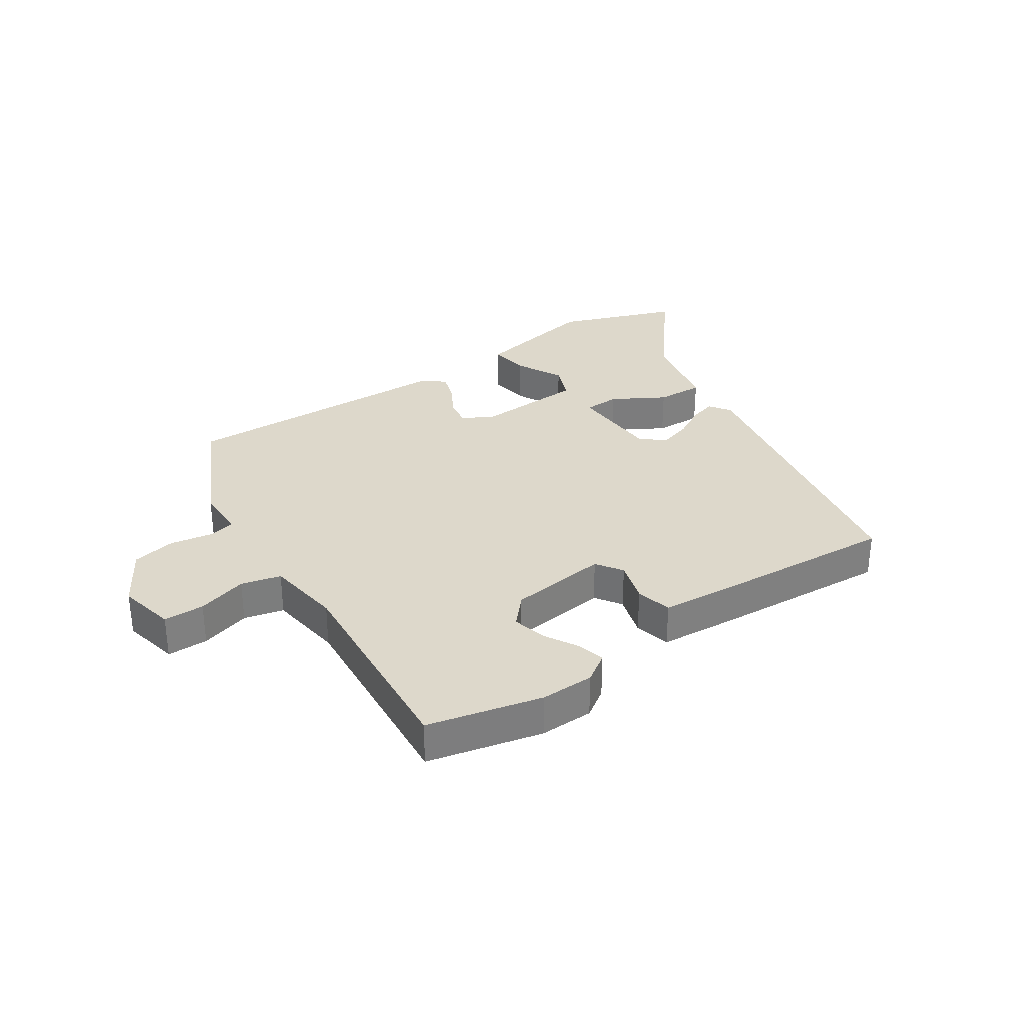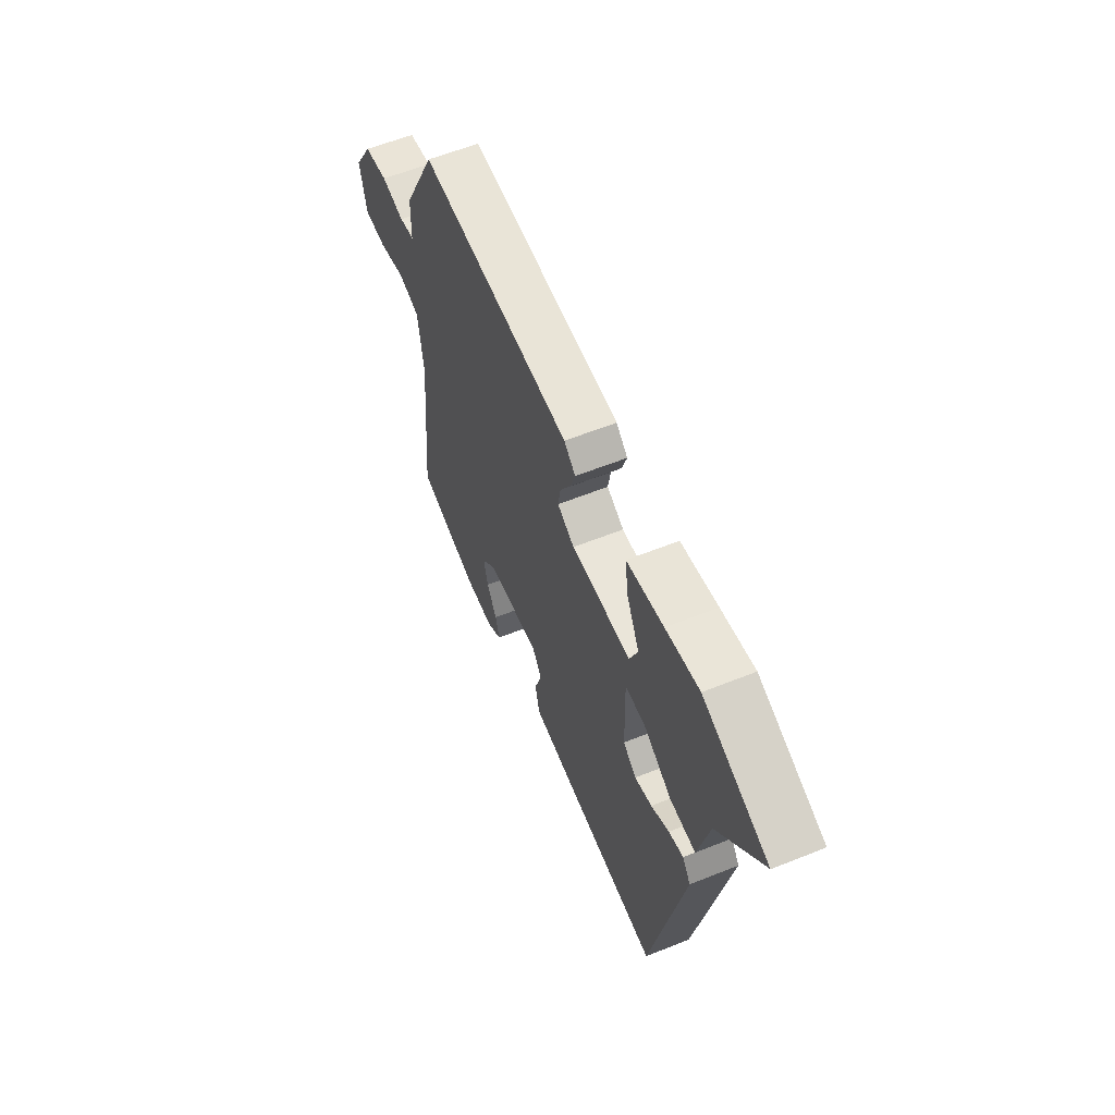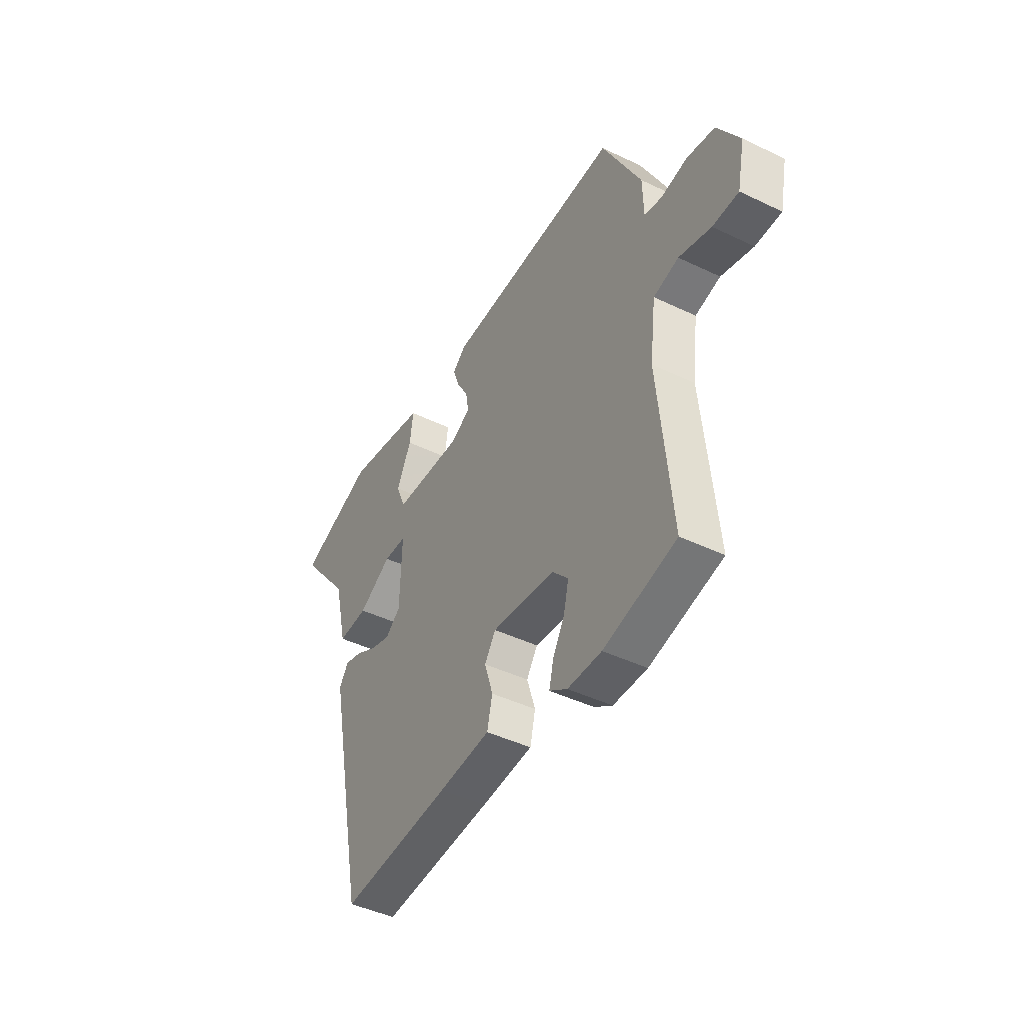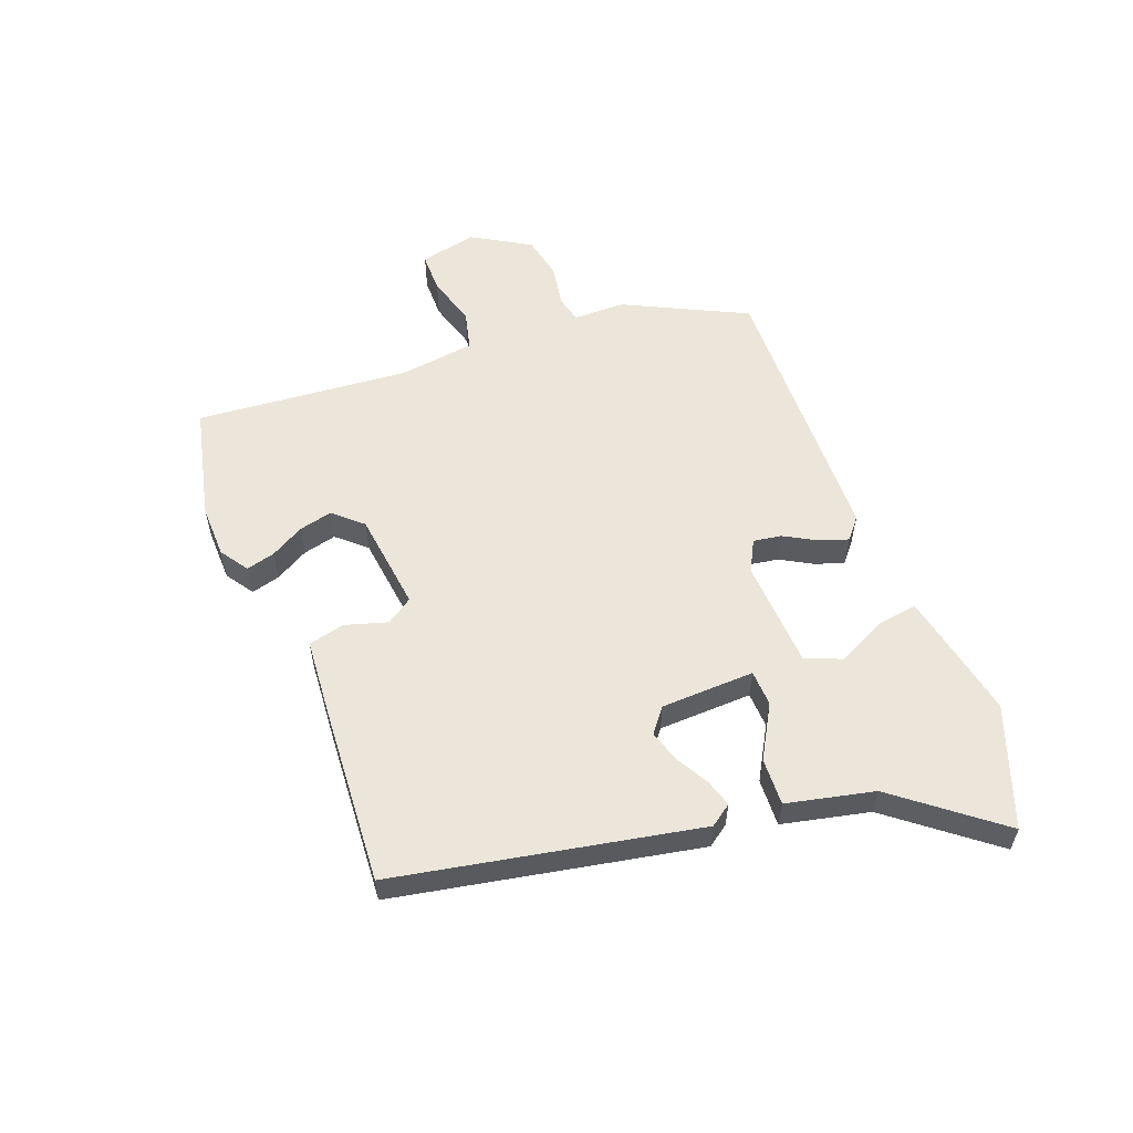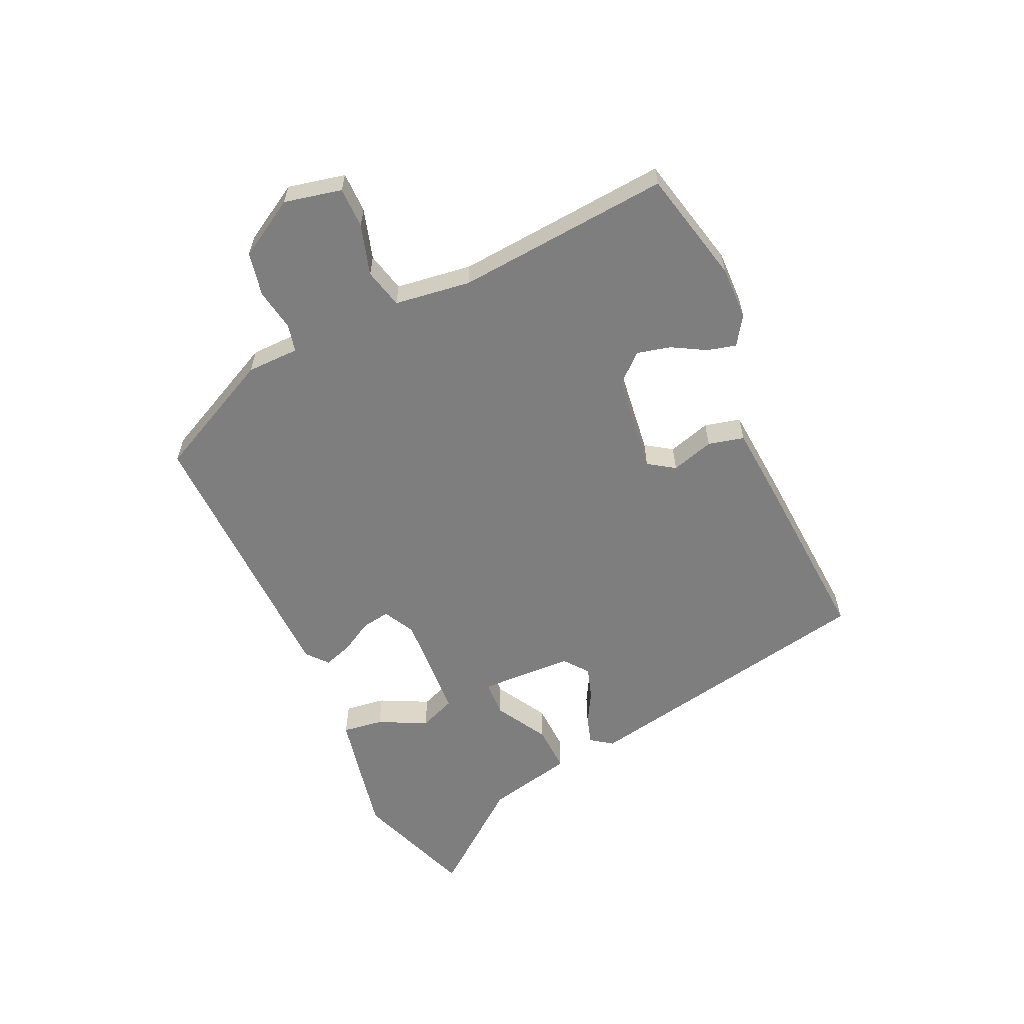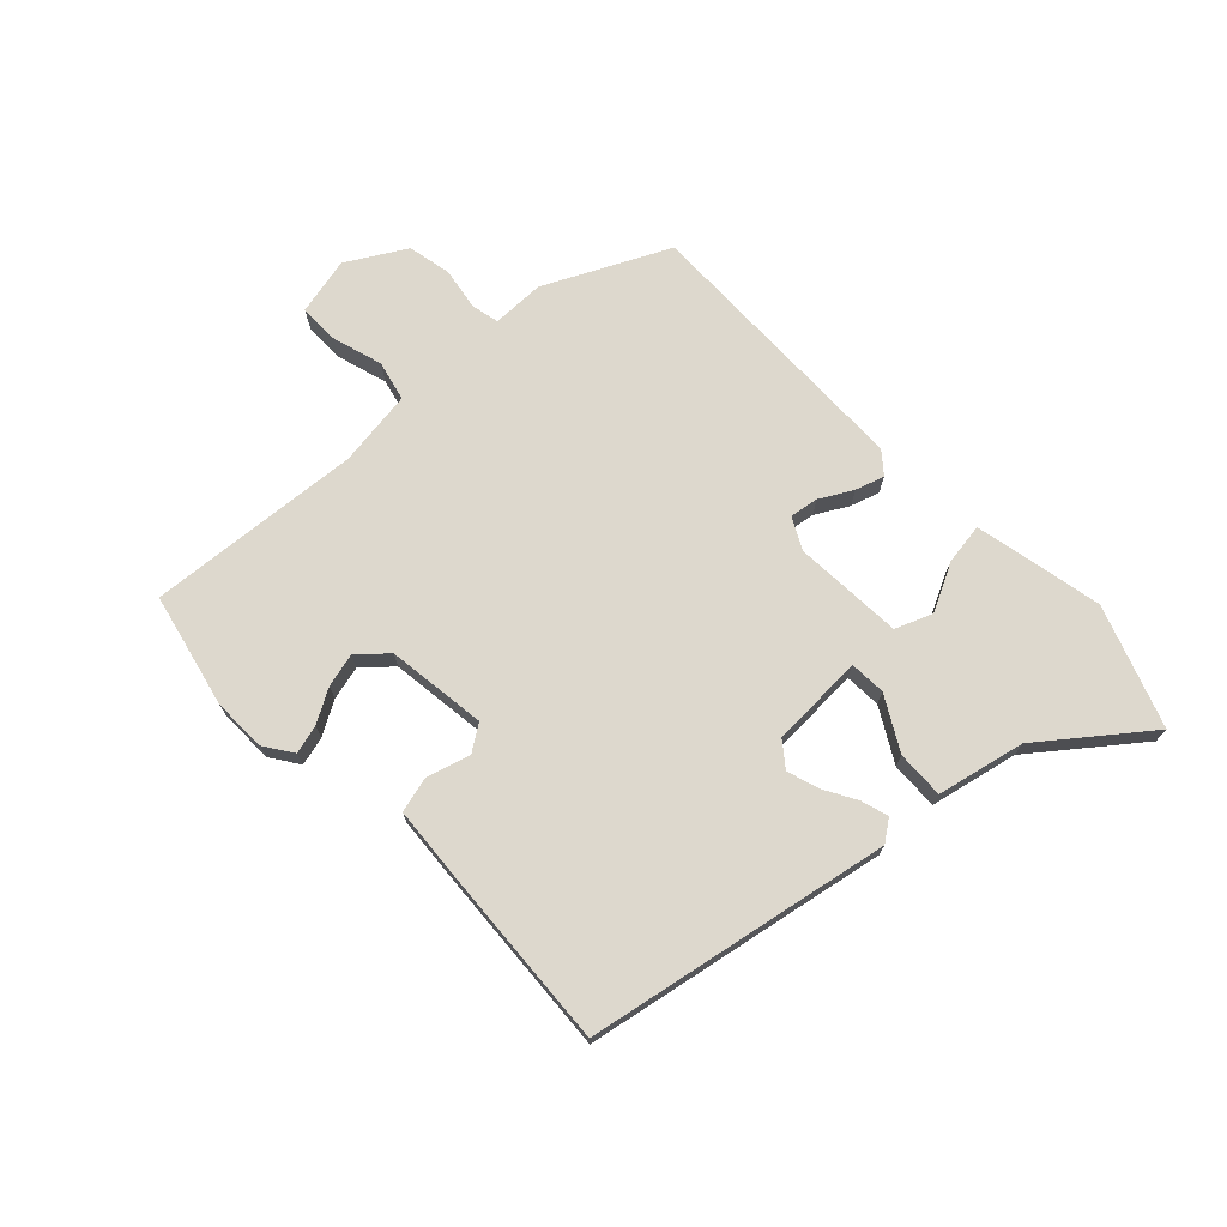
<metadata>
{"format":"obj","ext":"obj","renderer":"f3d","projection":"perspective","resolution":1024,"background":"white","views":[{"elev":31.5,"azim":145.5,"up":"+Y"},{"elev":59.5,"azim":-112.4,"up":"+Z"},{"elev":-44.4,"azim":60.8,"up":"+Z"},{"elev":56.5,"azim":-111.5,"up":"+Y"},{"elev":-59.5,"azim":114.0,"up":"+Y"},{"elev":72.2,"azim":-134.5,"up":"+Y"}]}
</metadata>
<code>
v 0.545 0.07 -0.489
v 0.355 0.07 -0.535
v 0.266 0.07 -0.534
v 0.219 0.07 -0.503
v 0.231 0.07 -0.455
v 0.262 0.07 -0.399
v 0.275 0.07 -0.343
v 0.232 0.07 -0.296
v 0.066 0.07 -0.277
v 0.037 0.07 -0.321
v 0.059 0.07 -0.392
v 0.045 0.07 -0.452
v -0.091 0.07 -0.464
v -0.382 0.07 -0.486
v -0.484 0.07 0.016
v -0.459 0.07 0.052
v -0.414 0.07 0.039
v -0.359 0.07 0.009
v -0.306 0.07 -0.007
v -0.266 0.07 0.025
v -0.262 0.07 0.181
v -0.322 0.07 0.183
v -0.409 0.07 0.132
v -0.488 0.07 0.128
v -0.522 0.07 0.273
v -0.657 0.07 0.441
v -0.458 0.07 0.516
v -0.356 0.07 0.497
v -0.244 0.07 0.475
v -0.253 0.07 0.407
v -0.292 0.07 0.327
v -0.267 0.07 0.266
v -0.085 0.07 0.258
v -0.033 0.07 0.286
v -0.041 0.07 0.333
v -0.072 0.07 0.387
v -0.088 0.07 0.434
v -0.053 0.07 0.464
v 0.414 0.07 0.48
v 0.516 0.07 0.278
v 0.518 0.07 0.191
v 0.564 0.07 0.181
v 0.634 0.07 0.194
v 0.707 0.07 0.18
v 0.765 0.07 0.084
v 0.745 0.07 -0.012
v 0.677 0.07 -0.013
v 0.593 0.07 0.011
v 0.527 0.07 -0.006
v 0.511 0.07 -0.133
v 0.545 0 -0.489
v 0.355 0 -0.535
v 0.266 0 -0.534
v 0.219 0 -0.503
v 0.231 0 -0.455
v 0.262 0 -0.399
v 0.275 0 -0.343
v 0.232 0 -0.296
v 0.066 0 -0.277
v 0.037 0 -0.321
v 0.059 0 -0.392
v 0.045 0 -0.452
v -0.091 0 -0.464
v -0.382 0 -0.486
v -0.484 0 0.016
v -0.459 0 0.052
v -0.414 0 0.039
v -0.359 0 0.009
v -0.306 0 -0.007
v -0.266 0 0.025
v -0.262 0 0.181
v -0.322 0 0.183
v -0.409 0 0.132
v -0.488 0 0.128
v -0.522 0 0.273
v -0.657 0 0.441
v -0.458 0 0.516
v -0.356 0 0.497
v -0.244 0 0.475
v -0.253 0 0.407
v -0.292 0 0.327
v -0.267 0 0.266
v -0.085 0 0.258
v -0.033 0 0.286
v -0.041 0 0.333
v -0.072 0 0.387
v -0.088 0 0.434
v -0.053 0 0.464
v 0.414 0 0.48
v 0.516 0 0.278
v 0.518 0 0.191
v 0.564 0 0.181
v 0.634 0 0.194
v 0.707 0 0.18
v 0.765 0 0.084
v 0.745 0 -0.012
v 0.677 0 -0.013
v 0.593 0 0.011
v 0.527 0 -0.006
v 0.511 0 -0.133
f 46 47 48
f 45 46 48
f 44 45 48
f 43 44 48
f 42 43 48
f 41 42 48 49
f 39 40 41
f 38 39 41
f 37 38 41
f 36 37 41
f 35 36 41
f 41 49 50
f 35 41 50
f 34 35 50
f 29 30 31
f 28 29 31
f 27 28 31
f 26 27 31
f 25 26 31
f 25 31 32
f 24 25 32
f 23 24 32
f 22 23 32
f 21 22 32 33
f 16 17 18
f 15 16 18
f 14 15 18
f 13 14 18
f 12 13 18
f 11 12 18
f 10 11 18
f 9 10 18 19
f 8 9 19 20
f 4 5 6
f 3 4 6
f 2 3 6
f 1 2 6
f 50 1 6
f 50 6 7
f 50 7 8
f 34 50 8
f 33 34 8
f 8 20 21 33
f 98 97 96
f 98 96 95
f 98 95 94
f 98 94 93
f 98 93 92
f 99 98 92 91
f 91 90 89
f 91 89 88
f 91 88 87
f 91 87 86
f 91 86 85
f 100 99 91
f 100 91 85
f 100 85 84
f 81 80 79
f 81 79 78
f 81 78 77
f 81 77 76
f 81 76 75
f 82 81 75
f 82 75 74
f 82 74 73
f 82 73 72
f 83 82 72 71
f 68 67 66
f 68 66 65
f 68 65 64
f 68 64 63
f 68 63 62
f 68 62 61
f 68 61 60
f 69 68 60 59
f 70 69 59 58
f 56 55 54
f 56 54 53
f 56 53 52
f 56 52 51
f 56 51 100
f 57 56 100
f 58 57 100
f 58 100 84
f 58 84 83
f 83 71 70 58
f 1 51 52 2
f 2 52 53 3
f 3 53 54 4
f 4 54 55 5
f 5 55 56 6
f 6 56 57 7
f 7 57 58 8
f 8 58 59 9
f 9 59 60 10
f 10 60 61 11
f 11 61 62 12
f 12 62 63 13
f 13 63 64 14
f 14 64 65 15
f 15 65 66 16
f 16 66 67 17
f 17 67 68 18
f 18 68 69 19
f 19 69 70 20
f 20 70 71 21
f 21 71 72 22
f 22 72 73 23
f 23 73 74 24
f 24 74 75 25
f 25 75 76 26
f 26 76 77 27
f 27 77 78 28
f 28 78 79 29
f 29 79 80 30
f 30 80 81 31
f 31 81 82 32
f 32 82 83 33
f 33 83 84 34
f 34 84 85 35
f 35 85 86 36
f 36 86 87 37
f 37 87 88 38
f 38 88 89 39
f 39 89 90 40
f 40 90 91 41
f 41 91 92 42
f 42 92 93 43
f 43 93 94 44
f 44 94 95 45
f 45 95 96 46
f 46 96 97 47
f 47 97 98 48
f 48 98 99 49
f 49 99 100 50
f 50 100 51 1

</code>
